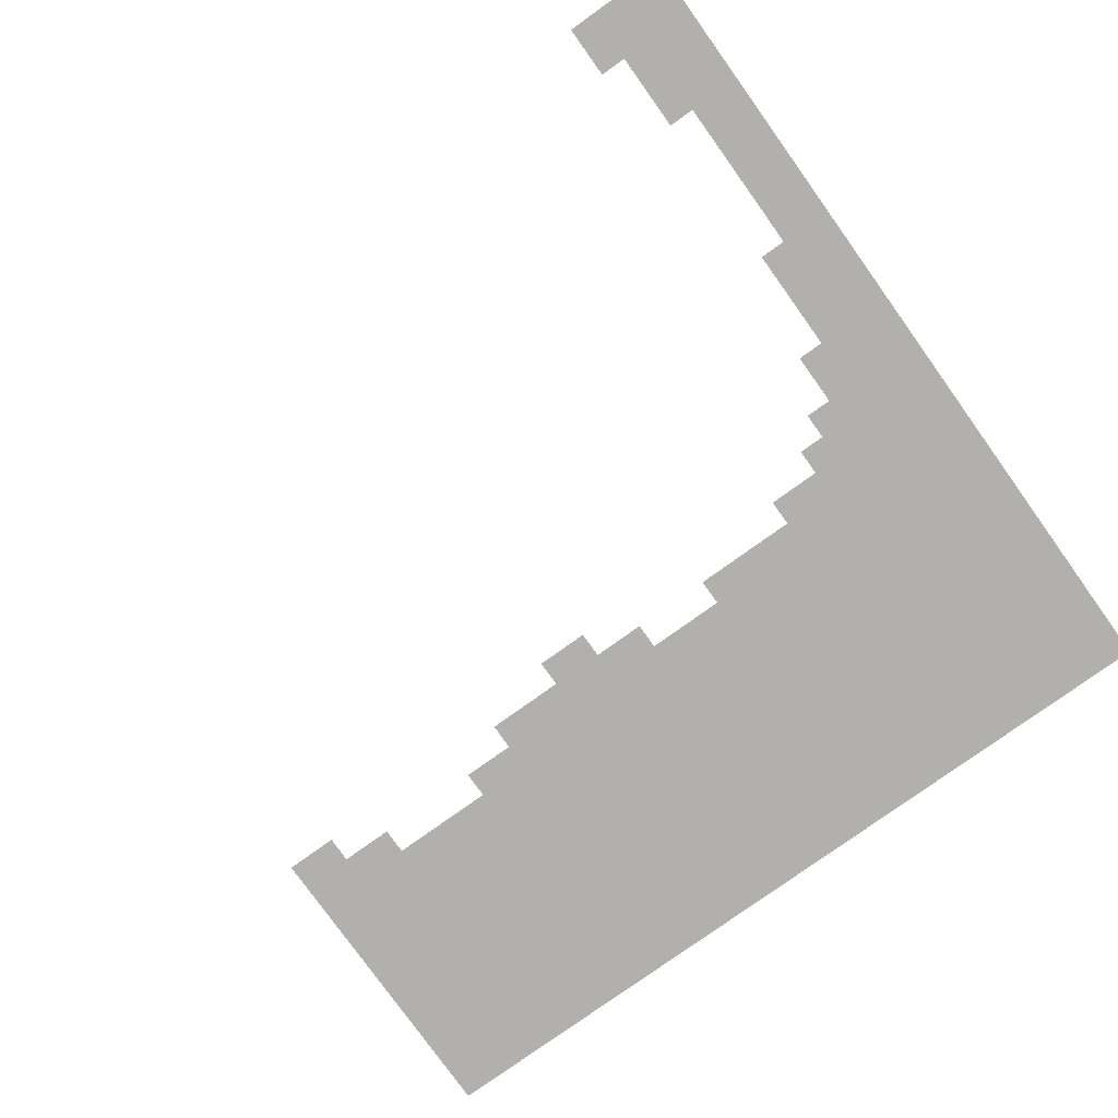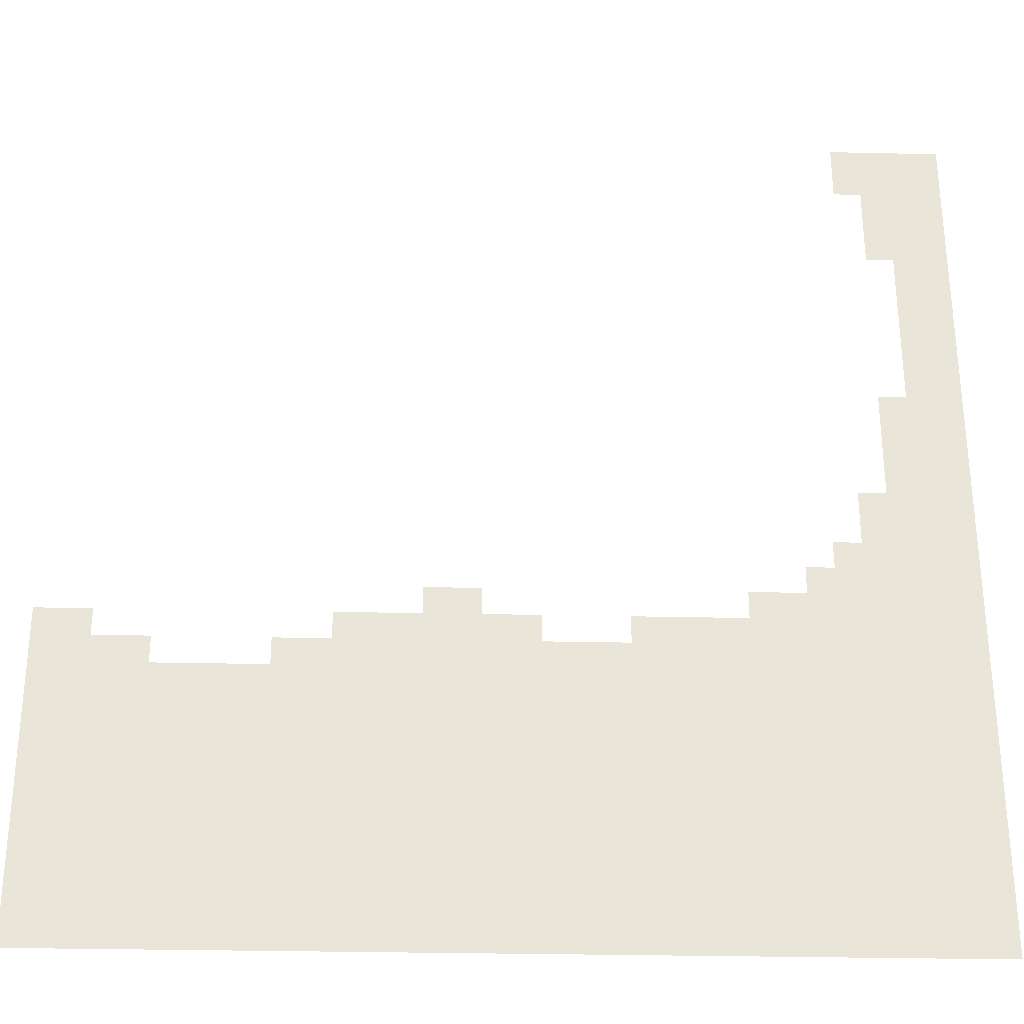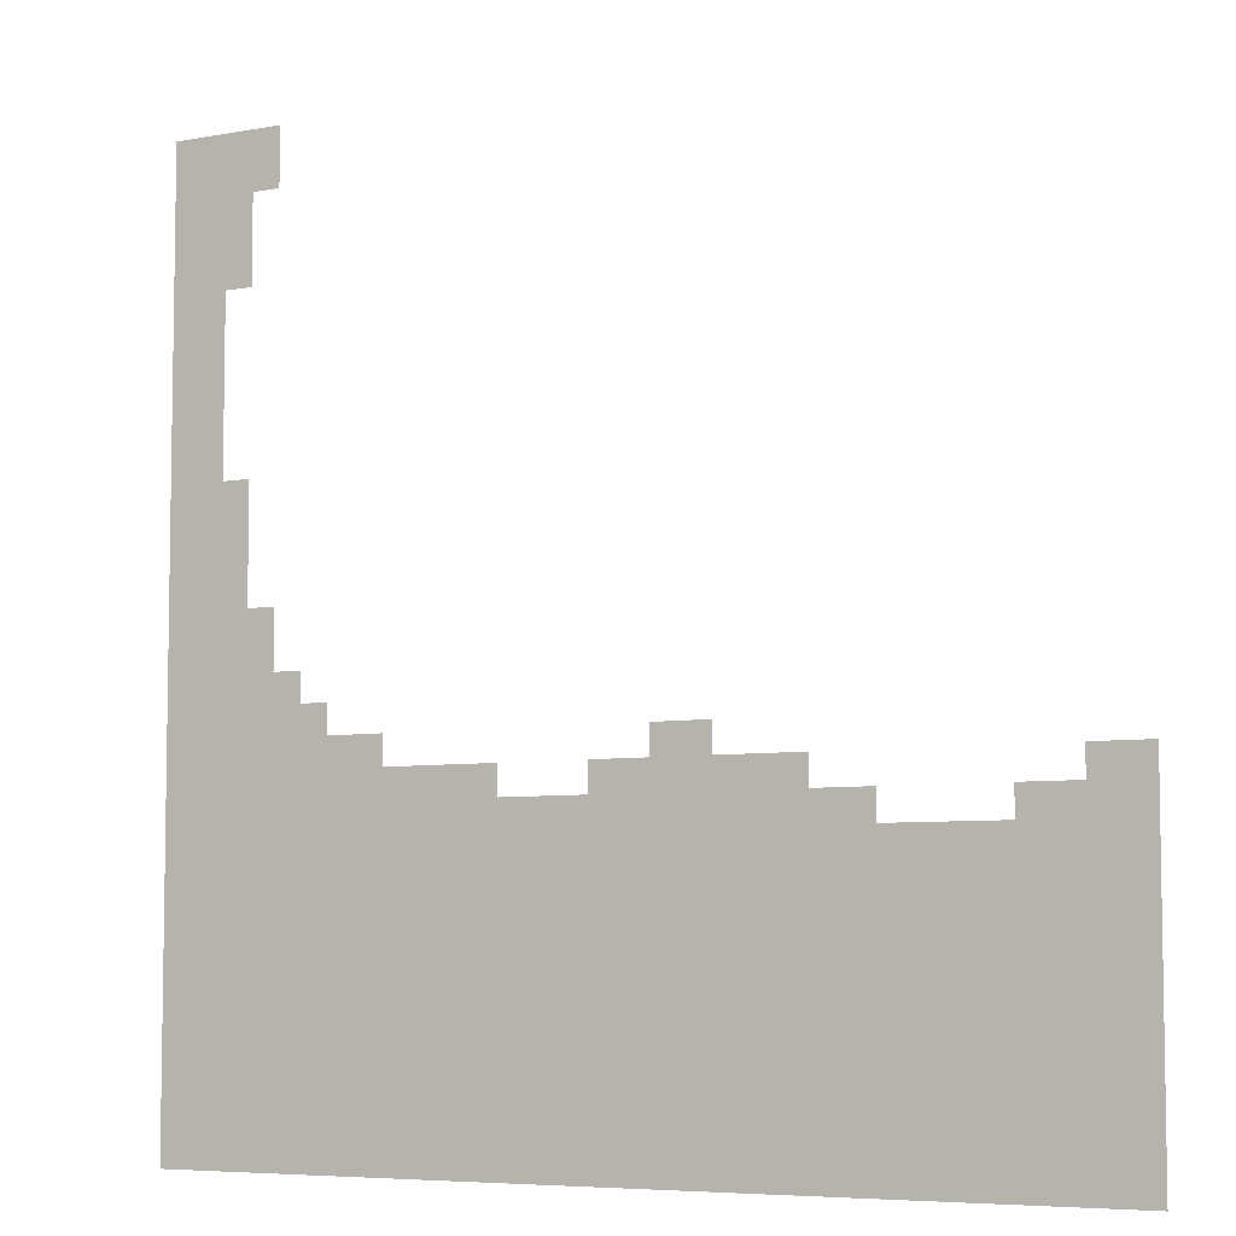
<metadata>
{"format":"obj","ext":"obj","renderer":"f3d","projection":"perspective","resolution":1024,"background":"white","views":[{"elev":-78.6,"azim":-144.4,"up":"+Z"},{"elev":-30.7,"azim":178.2,"up":"+Y"},{"elev":-6.3,"azim":29.4,"up":"+Y"}]}
</metadata>
<code>
o 02_Chunk_0_3
v 0 0 -1e-06
v -32 0 2e-06
v -32 32 1e-06
v -16 0 1e-06
v -32 16 1e-06
v 0 8 -1e-06
v -24 0 1e-06
v -32 24 1e-06
v -8 0 0
v -32 8 2e-06
v -16 8 0
v -24 8 1e-06
v -8 8 -0
v 0 4 -1e-06
v -28 0 2e-06
v -32 28 1e-06
v -12 0 0
v -32 12 2e-06
v -16 12 0
v 0 12 -1e-06
v -20 0 1e-06
v -32 20 1e-06
v -4 0 -0
v -32 4 2e-06
v -28 32 0
v -16 4 1e-06
v -28 16 1e-06
v -24 12 1e-06
v -24 4 1e-06
v -20 8 1e-06
v -28 8 1e-06
v -8 4 -0
v -4 8 -1e-06
v -12 8 0
v -12 4 0
v -4 4 -1e-06
v -28 4 2e-06
v -20 4 1e-06
v -20 12 1e-06
v -28 12 1e-06
v -12 12 -0
v 0 2 -1e-06
v -30 0 2e-06
v -32 30 1e-06
v -14 0 1e-06
v -32 14 1e-06
v 0 10 -1e-06
v -22 0 1e-06
v -32 22 1e-06
v -6 0 -0
v -32 6 2e-06
v -16 6 0
v -24 6 1e-06
v -18 8 1e-06
v -26 8 1e-06
v -8 6 -0
v -2 8 -1e-06
v -10 8 -0
v 0 6 -1e-06
v -26 0 2e-06
v -32 26 1e-06
v -10 0 0
v -32 10 2e-06
v -16 10 0
v -18 0 1e-06
v -32 18 1e-06
v -2 0 -1e-06
v -32 2 2e-06
v -30 32 1e-06
v -16 2 1e-06
v -30 16 1e-06
v -24 10 1e-06
v -24 2 1e-06
v -22 8 1e-06
v -30 8 2e-06
v -8 10 -0
v -8 2 -0
v -6 8 -1e-06
v -14 8 0
v -30 24 1e-06
v -30 20 1e-06
v -12 6 0
v -12 2 0
v -10 4 0
v -14 4 0
v -4 6 -1e-06
v -4 2 -0
v -2 4 -1e-06
v -6 4 -0
v -4 10 -1e-06
v -2 12 -1e-06
v -28 6 1e-06
v -28 2 2e-06
v -26 4 1e-06
v -30 4 2e-06
v -20 6 1e-06
v -20 2 1e-06
v -18 4 1e-06
v -22 4 1e-06
v -20 10 1e-06
v -22 12 1e-06
v -28 14 1e-06
v -28 10 1e-06
v -26 12 1e-06
v -30 12 1e-06
v -12 10 -0
v -10 12 -0
v -14 12 0
v -28 30 0
v -30 28 1e-06
v -30 26 1e-06
v -14 10 0
v -10 10 -0
v -30 10 1e-06
v -26 10 1e-06
v -26 14 1e-06
v -22 10 1e-06
v -18 10 0
v -22 2 1e-06
v -18 2 1e-06
v -18 6 1e-06
v -30 2 2e-06
v -26 2 1e-06
v -26 6 1e-06
v -6 10 -1e-06
v -2 10 -1e-06
v -6 2 -0
v -2 2 -1e-06
v -2 6 -1e-06
v -14 2 0
v -10 2 0
v -10 6 -0
v -30 18 1e-06
v -30 22 1e-06
v -14 6 0
v -6 6 -0
v -30 6 2e-06
v -22 6 1e-06
v -30 14 1e-06
v -30 30 1e-06
v 0 1 -1e-06
v -31 0 2e-06
v -32 31 1e-06
v -15 0 1e-06
v -32 15 1e-06
v 0 9 -1e-06
v -23 0 1e-06
v -32 23 1e-06
v -7 0 -0
v -32 7 2e-06
v -16 7 0
v -24 7 1e-06
v -17 8 0
v -25 8 1e-06
v -8 7 -0
v -1 8 -1e-06
v -9 8 -0
v 0 5 -1e-06
v -27 0 2e-06
v -32 27 1e-06
v -11 0 0
v -32 11 2e-06
v -16 11 0
v -19 0 1e-06
v -32 19 1e-06
v -3 0 -0
v -32 3 2e-06
v -29 32 0
v -16 3 1e-06
v -29 16 1e-06
v -24 11 1e-06
v -24 3 1e-06
v -21 8 1e-06
v -29 8 1e-06
v -8 11 -0
v -8 3 -0
v -5 8 -1e-06
v -13 8 0
v -29 20 1e-06
v -12 7 0
v -12 3 0
v -9 4 -0
v -13 4 0
v -4 7 -1e-06
v -4 3 -0
v -1 4 -1e-06
v -5 4 -0
v -4 11 -1e-06
v -1 12 -1e-06
v -28 7 1e-06
v -28 3 2e-06
v -25 4 1e-06
v -29 4 2e-06
v -20 7 1e-06
v -20 3 1e-06
v -17 4 1e-06
v -21 4 1e-06
v -20 11 1e-06
v -17 12 0
v -21 12 1e-06
v -28 15 1e-06
v -28 11 1e-06
v -25 12 1e-06
v -29 12 1e-06
v -12 11 -0
v -13 12 -0
v -28 31 0
v -29 28 1e-06
v 0 3 -1e-06
v -29 0 2e-06
v -32 29 1e-06
v -13 0 0
v -32 13 2e-06
v 0 11 -1e-06
v -21 0 1e-06
v -32 21 1e-06
v -5 0 -0
v -32 5 2e-06
v -16 5 0
v -24 13 1e-06
v -24 5 1e-06
v -19 8 1e-06
v -27 8 1e-06
v -8 5 -0
v -3 8 -1e-06
v -11 8 -0
v 0 7 -1e-06
v -25 0 1e-06
v -32 25 1e-06
v -9 0 0
v -32 9 2e-06
v -16 9 0
v -17 0 1e-06
v -32 17 1e-06
v -1 0 -1e-06
v -32 1 2e-06
v -31 32 1e-06
v -16 1 1e-06
v -31 16 1e-06
v -24 9 1e-06
v -24 1 1e-06
v -23 8 1e-06
v -31 8 2e-06
v -8 9 -0
v -8 1 -0
v -7 8 -0
v -15 8 0
v -31 24 1e-06
v -28 17 1e-06
v -31 20 1e-06
v -12 5 0
v -12 1 0
v -11 4 0
v -15 4 0
v -4 5 -1e-06
v -4 1 -0
v -3 4 -1e-06
v -7 4 -0
v -4 9 -1e-06
v -28 5 2e-06
v -28 1 2e-06
v -27 4 1e-06
v -31 4 2e-06
v -20 5 1e-06
v -20 1 1e-06
v -19 4 1e-06
v -23 4 1e-06
v -20 9 1e-06
v -23 12 1e-06
v -28 13 1e-06
v -28 9 1e-06
v -27 12 1e-06
v -31 12 1e-06
v -12 9 -0
v -11 12 -0
v -15 12 0
v -31 28 1e-06
v -30 27 1e-06
v -30 25 1e-06
v -31 26 1e-06
v -14 11 0
v -14 9 0
v -13 10 0
v -15 10 0
v -10 11 -0
v -10 9 -0
v -9 10 -0
v -11 10 -0
v -30 11 1e-06
v -30 9 2e-06
v -29 10 1e-06
v -31 10 2e-06
v -26 11 1e-06
v -26 9 1e-06
v -25 10 1e-06
v -27 10 1e-06
v -26 13 1e-06
v -27 14 1e-06
v -22 11 1e-06
v -22 9 1e-06
v -21 10 1e-06
v -23 10 1e-06
v -18 11 0
v -18 9 0
v -17 10 0
v -19 10 1e-06
v -22 3 1e-06
v -22 1 1e-06
v -21 2 1e-06
v -23 2 1e-06
v -18 3 1e-06
v -18 1 1e-06
v -17 2 1e-06
v -19 2 1e-06
v -18 7 1e-06
v -18 5 1e-06
v -17 6 1e-06
v -19 6 1e-06
v -30 3 2e-06
v -30 1 2e-06
v -29 2 2e-06
v -31 2 2e-06
v -26 3 1e-06
v -26 1 2e-06
v -25 2 1e-06
v -27 2 2e-06
v -26 7 1e-06
v -26 5 1e-06
v -25 6 1e-06
v -27 6 1e-06
v -6 9 -1e-06
v -5 10 -1e-06
v -7 10 -1e-06
v -2 11 -1e-06
v -2 9 -1e-06
v -1 10 -1e-06
v -3 10 -1e-06
v -6 3 -0
v -6 1 -0
v -5 2 -0
v -7 2 -0
v -2 3 -1e-06
v -2 1 -1e-06
v -1 2 -1e-06
v -3 2 -1e-06
v -2 7 -1e-06
v -2 5 -1e-06
v -1 6 -1e-06
v -3 6 -1e-06
v -14 3 0
v -14 1 0
v -13 2 0
v -15 2 1e-06
v -10 3 0
v -10 1 0
v -9 2 0
v -11 2 0
v -10 7 -0
v -10 5 -0
v -9 6 -0
v -11 6 0
v -30 19 1e-06
v -30 17 1e-06
v -29 18 1e-06
v -31 18 1e-06
v -30 23 1e-06
v -30 21 1e-06
v -31 22 1e-06
v -14 7 0
v -14 5 0
v -13 6 0
v -15 6 0
v -6 7 -0
v -6 5 -0
v -5 6 -1e-06
v -7 6 -0
v -30 7 2e-06
v -30 5 2e-06
v -29 6 2e-06
v -31 6 2e-06
v -22 7 1e-06
v -22 5 1e-06
v -21 6 1e-06
v -23 6 1e-06
v -30 15 1e-06
v -30 13 1e-06
v -29 14 1e-06
v -31 14 1e-06
v -14 13 -0
v -30 31 1e-06
v -30 29 1e-06
v -29 30 1e-06
v -31 30 1e-06
v -31 29 1e-06
v -29 29 1e-06
v -29 31 0
v -15 13 0
v -13 13 -0
v -31 13 1e-06
v -29 13 1e-06
v -29 15 1e-06
v -23 5 1e-06
v -21 5 1e-06
v -21 7 1e-06
v -31 5 2e-06
v -29 5 2e-06
v -29 7 2e-06
v -7 5 -0
v -5 5 -0
v -5 7 -1e-06
v -15 5 0
v -13 5 0
v -13 7 0
v -31 21 1e-06
v -29 21 1e-06
v -31 17 1e-06
v -29 17 1e-06
v -29 19 1e-06
v -11 5 0
v -9 5 -0
v -9 7 -0
v -11 1 0
v -9 1 0
v -9 3 -0
v -15 1 1e-06
v -13 1 0
v -13 3 0
v -3 5 -1e-06
v -1 5 -1e-06
v -1 7 -1e-06
v -3 1 -0
v -1 1 -1e-06
v -1 3 -1e-06
v -7 1 -0
v -5 1 -0
v -5 3 -0
v -3 9 -1e-06
v -1 9 -1e-06
v -1 11 -1e-06
v -7 9 -0
v -5 9 -1e-06
v -27 5 1e-06
v -25 5 1e-06
v -25 7 1e-06
v -27 1 2e-06
v -25 1 1e-06
v -25 3 1e-06
v -31 1 2e-06
v -29 1 2e-06
v -29 3 2e-06
v -19 5 1e-06
v -17 5 1e-06
v -17 7 0
v -19 1 1e-06
v -17 1 1e-06
v -17 3 1e-06
v -23 1 1e-06
v -21 1 1e-06
v -21 3 1e-06
v -19 9 1e-06
v -17 9 0
v -17 11 0
v -23 9 1e-06
v -21 9 1e-06
v -21 11 1e-06
v -27 13 1e-06
v -25 13 1e-06
v -27 9 1e-06
v -25 9 1e-06
v -25 11 1e-06
v -31 9 2e-06
v -29 9 1e-06
v -29 11 1e-06
v -11 9 -0
v -9 9 -0
v -9 11 -0
v -15 9 0
v -13 9 0
v -13 11 -0
v -31 25 1e-06
v -29 27 1e-06
v -31 27 1e-06
v -15 11 0
v -11 11 -0
v -31 11 2e-06
v -27 11 1e-06
v -27 15 1e-06
v -23 11 1e-06
v -19 11 0
v -23 3 1e-06
v -19 3 1e-06
v -19 7 1e-06
v -31 3 2e-06
v -27 3 2e-06
v -27 7 1e-06
v -3 11 -1e-06
v -7 3 -0
v -3 3 -1e-06
v -3 7 -1e-06
v -15 3 0
v -11 3 0
v -11 7 -0
v -31 19 1e-06
v -31 23 1e-06
v -15 7 0
v -7 7 -0
v -31 7 2e-06
v -23 7 1e-06
v -31 15 1e-06
v -31 31 1e-06
f 510 143 3 237
f 509 145 5 239
f 508 152 12 242
f 507 150 10 243
f 506 155 13 246
f 505 151 11 247
f 504 148 8 248
f 503 165 22 250
f 502 180 34 226
f 501 181 35 253
f 500 169 26 254
f 499 184 33 225
f 498 185 36 257
f 497 176 32 258
f 495 190 31 223
f 494 191 37 262
f 493 167 24 263
f 492 194 30 222
f 491 195 38 266
f 490 172 29 267
f 488 171 28 269
f 486 202 40 272
f 485 162 18 273
f 484 205 41 275
f 483 163 19 276
f 482 160 16 277
f 481 278 110 208
f 480 229 61 280
f 479 281 108 206
f 478 282 112 283
f 477 232 64 284
f 475 286 113 287
f 474 274 106 288
f 473 289 105 204
f 472 290 114 291
f 471 231 63 292
f 470 293 104 203
f 469 294 115 295
f 468 271 103 296
f 466 270 102 298
f 465 299 101 200
f 464 300 117 301
f 463 240 72 302
f 461 304 118 305
f 460 268 100 306
f 459 307 99 197
f 458 308 119 309
f 457 241 73 310
f 456 311 98 196
f 455 312 120 313
f 454 265 97 314
f 453 315 54 153
f 452 316 121 317
f 451 264 96 318
f 450 319 95 193
f 449 320 122 321
f 448 236 68 322
f 447 323 94 192
f 446 324 123 325
f 445 261 93 326
f 444 327 55 154
f 443 328 124 329
f 442 260 92 330
f 441 331 125 332
f 440 244 76 333
f 439 334 91 189
f 438 335 126 336
f 437 259 90 337
f 436 338 89 187
f 435 339 127 340
f 434 245 77 341
f 433 342 88 186
f 432 343 128 344
f 431 256 87 345
f 430 346 57 156
f 429 347 129 348
f 428 255 86 349
f 427 350 85 183
f 426 351 130 352
f 425 238 70 353
f 424 354 84 182
f 423 355 131 356
f 422 252 83 357
f 421 358 58 157
f 420 359 132 360
f 419 251 82 361
f 418 362 81 179
f 417 363 133 364
f 416 234 66 365
f 414 216 49 368
f 413 369 79 178
f 412 370 135 371
f 411 219 52 372
f 410 373 78 177
f 409 374 136 375
f 408 224 56 376
f 407 377 75 174
f 406 378 137 379
f 405 218 51 380
f 404 381 74 173
f 403 382 138 383
f 402 221 53 384
f 401 385 71 170
f 400 386 139 387
f 399 213 46 388
f 396 390 69 168
f 395 391 140 392
f 394 211 44 393
f 391 394 393 140
f 110 277 394 391
f 277 16 211 394
f 208 110 391 395
f 207 396 168 25
f 109 392 396 207
f 392 140 390 396
f 108 276 397 389
f 206 108 389 398
f 386 399 388 139
f 105 273 399 386
f 273 18 213 399
f 270 400 387 102
f 40 204 400 270
f 204 105 386 400
f 201 401 170 27
f 102 387 401 201
f 387 139 385 401
f 382 402 384 138
f 99 267 402 382
f 267 29 221 402
f 264 403 383 96
f 38 197 403 264
f 197 99 382 403
f 194 404 173 30
f 96 383 404 194
f 383 138 381 404
f 378 405 380 137
f 95 263 405 378
f 263 24 218 405
f 260 406 379 92
f 37 193 406 260
f 193 95 378 406
f 190 407 174 31
f 92 379 407 190
f 379 137 377 407
f 374 408 376 136
f 89 258 408 374
f 258 32 224 408
f 255 409 375 86
f 36 187 409 255
f 187 89 374 409
f 184 410 177 33
f 86 375 410 184
f 375 136 373 410
f 370 411 372 135
f 85 254 411 370
f 254 26 219 411
f 251 412 371 82
f 35 183 412 251
f 183 85 370 412
f 180 413 178 34
f 82 371 413 180
f 371 135 369 413
f 367 414 368 134
f 81 250 414 367
f 250 22 216 414
f 179 81 367 415
f 363 416 365 133
f 71 239 416 363
f 239 5 234 416
f 27 170 417 249
f 170 71 363 417
f 364 133 362 418
f 359 419 361 132
f 84 253 419 359
f 253 35 251 419
f 224 420 360 56
f 32 182 420 224
f 182 84 359 420
f 155 421 157 13
f 56 360 421 155
f 360 132 358 421
f 355 422 357 131
f 62 161 422 355
f 161 17 252 422
f 245 423 356 77
f 9 230 423 245
f 230 62 355 423
f 176 424 182 32
f 77 356 424 176
f 356 131 354 424
f 351 425 353 130
f 45 144 425 351
f 144 4 238 425
f 252 426 352 83
f 17 212 426 252
f 212 45 351 426
f 181 427 183 35
f 83 352 427 181
f 352 130 350 427
f 347 428 349 129
f 88 257 428 347
f 257 36 255 428
f 158 429 348 59
f 14 186 429 158
f 186 88 347 429
f 227 430 156 6
f 59 348 430 227
f 348 129 346 430
f 343 431 345 128
f 67 166 431 343
f 166 23 256 431
f 141 432 344 42
f 1 235 432 141
f 235 67 343 432
f 209 433 186 14
f 42 344 433 209
f 344 128 342 433
f 339 434 341 127
f 50 149 434 339
f 149 9 245 434
f 256 435 340 87
f 23 217 435 256
f 217 50 339 435
f 185 436 187 36
f 87 340 436 185
f 340 127 338 436
f 335 437 337 126
f 57 225 437 335
f 225 33 259 437
f 146 438 336 47
f 6 156 438 146
f 156 57 335 438
f 214 439 189 20
f 47 336 439 214
f 336 126 334 439
f 331 440 333 125
f 78 246 440 331
f 246 13 244 440
f 259 441 332 90
f 33 177 441 259
f 177 78 331 441
f 328 442 330 124
f 94 262 442 328
f 262 37 260 442
f 221 443 329 53
f 29 192 443 221
f 192 94 328 443
f 152 444 154 12
f 53 329 444 152
f 329 124 327 444
f 324 445 326 123
f 60 159 445 324
f 159 15 261 445
f 241 446 325 73
f 7 228 446 241
f 228 60 324 446
f 172 447 192 29
f 73 325 447 172
f 325 123 323 447
f 320 448 322 122
f 43 142 448 320
f 142 2 236 448
f 261 449 321 93
f 15 210 449 261
f 210 43 320 449
f 191 450 193 37
f 93 321 450 191
f 321 122 319 450
f 316 451 318 121
f 98 266 451 316
f 266 38 264 451
f 219 452 317 52
f 26 196 452 219
f 196 98 316 452
f 151 453 153 11
f 52 317 453 151
f 317 121 315 453
f 312 454 314 120
f 65 164 454 312
f 164 21 265 454
f 238 455 313 70
f 4 233 455 238
f 233 65 312 455
f 169 456 196 26
f 70 313 456 169
f 313 120 311 456
f 308 457 310 119
f 48 147 457 308
f 147 7 241 457
f 265 458 309 97
f 21 215 458 265
f 215 48 308 458
f 195 459 197 38
f 97 309 459 195
f 309 119 307 459
f 304 460 306 118
f 54 222 460 304
f 222 30 268 460
f 232 461 305 64
f 11 153 461 232
f 153 54 304 461
f 163 462 199 19
f 64 305 462 163
f 305 118 303 462
f 300 463 302 117
f 74 242 463 300
f 242 12 240 463
f 268 464 301 100
f 30 173 464 268
f 173 74 300 464
f 198 465 200 39
f 100 301 465 198
f 301 117 299 465
f 297 466 298 116
f 104 272 466 297
f 272 40 270 466
f 28 203 467 220
f 203 104 297 467
f 294 468 296 115
f 55 223 468 294
f 223 31 271 468
f 240 469 295 72
f 12 154 469 240
f 154 55 294 469
f 171 470 203 28
f 72 295 470 171
f 295 115 293 470
f 290 471 292 114
f 75 243 471 290
f 243 10 231 471
f 271 472 291 103
f 31 174 472 271
f 174 75 290 472
f 202 473 204 40
f 103 291 473 202
f 291 114 289 473
f 286 474 288 113
f 58 226 474 286
f 226 34 274 474
f 244 475 287 76
f 13 157 475 244
f 157 58 286 475
f 76 287 476 175
f 287 113 285 476
f 282 477 284 112
f 79 247 477 282
f 247 11 232 477
f 274 478 283 106
f 34 178 478 274
f 178 79 282 478
f 205 479 206 41
f 106 283 479 205
f 283 112 281 479
f 279 480 280 111
f 80 248 480 279
f 248 8 229 480
f 278 482 277 110
f 111 280 482 278
f 280 61 160 482
f 281 483 276 108
f 112 284 483 281
f 284 64 163 483
f 285 484 275 107
f 113 288 484 285
f 288 106 205 484
f 289 485 273 105
f 114 292 485 289
f 292 63 162 485
f 293 486 272 104
f 115 296 486 293
f 296 103 202 486
f 298 102 201 487
f 299 488 269 101
f 117 302 488 299
f 302 72 171 488
f 118 306 489 303
f 306 100 198 489
f 307 490 267 99
f 119 310 490 307
f 310 73 172 490
f 311 491 266 98
f 120 314 491 311
f 314 97 195 491
f 315 492 222 54
f 121 318 492 315
f 318 96 194 492
f 319 493 263 95
f 122 322 493 319
f 322 68 167 493
f 323 494 262 94
f 123 326 494 323
f 326 93 191 494
f 327 495 223 55
f 124 330 495 327
f 330 92 190 495
f 126 337 496 334
f 337 90 188 496
f 338 497 258 89
f 127 341 497 338
f 341 77 176 497
f 342 498 257 88
f 128 345 498 342
f 345 87 185 498
f 346 499 225 57
f 129 349 499 346
f 349 86 184 499
f 350 500 254 85
f 130 353 500 350
f 353 70 169 500
f 354 501 253 84
f 131 357 501 354
f 357 83 181 501
f 358 502 226 58
f 132 361 502 358
f 361 82 180 502
f 362 503 250 81
f 133 365 503 362
f 365 66 165 503
f 366 504 248 80
f 134 368 504 366
f 368 49 148 504
f 369 505 247 79
f 135 372 505 369
f 372 52 151 505
f 373 506 246 78
f 136 376 506 373
f 376 56 155 506
f 377 507 243 75
f 137 380 507 377
f 380 51 150 507
f 381 508 242 74
f 138 384 508 381
f 384 53 152 508
f 385 509 239 71
f 139 388 509 385
f 388 46 145 509
f 390 510 237 69
f 140 393 510 390
f 393 44 143 510

</code>
